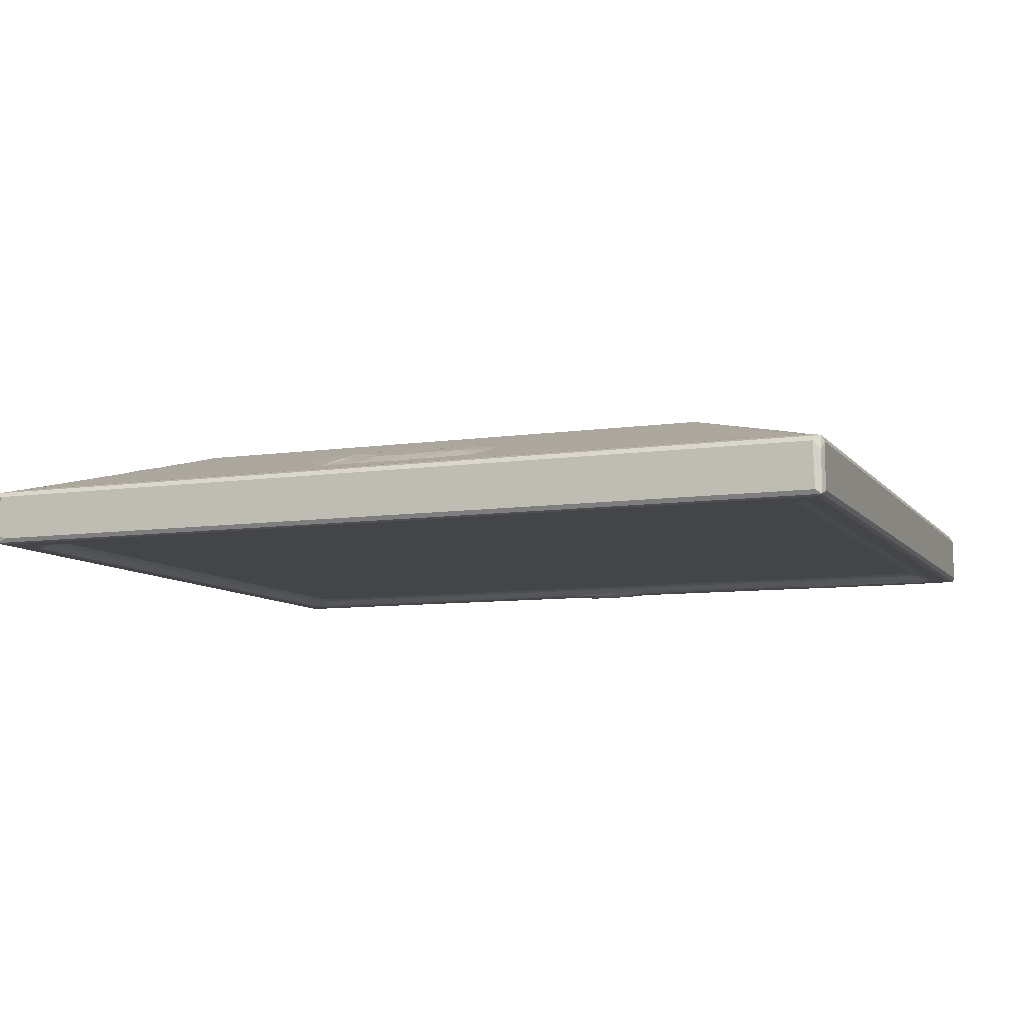
<metadata>
{"format":"obj","ext":"obj","renderer":"f3d","projection":"perspective","resolution":1024,"background":"white","views":[{"elev":-8.7,"azim":21.6,"up":"+Y"}]}
</metadata>
<code>
v -0.407 -0.05306 -0.229
v -0.4088 -0.04966 -0.2252
v -0.4025 -0.05385 -0.2252
v -0.4002 -0.05307 -0.2301
v -0.4025 -0.04967 -0.2323
v -0.3897 -0.05385 -0.2105
v -0.407 -0.01272 -0.23
v -0.4025 -0.01343 -0.2323
v -0.4088 -0.01343 -0.2252
v -0.4067 -0.008981 -0.2278
v -0.3989 -0.006572 -0.22
v -0.402 -0.006264 -0.2135
v -0.3954 -0.009654 -0.2301
v -0.3894 -0.05382 -0.1982
v -0.3803 -0.05301 -0.2056
v -0.3729 -0.0494 -0.1951
v -0.3791 -0.05007 -0.186
v -0.3717 -0.04819 -0.186
v -0.3873 -0.008561 -0.2252
v -0.3865 -0.005403 -0.2115
v -0.3914 -0.002935 -0.2088
v -0.3718 -0.004516 -0.1979
v -0.3763 -0.0002317 -0.1955
v -0.3435 -0.004271 -0.1695
v -0.3502 0.002622 -0.1703
v -0.4022 -0.006337 -0.06572
v -0.3716 -0.04819 0.3214
v -0.3237 -0.004203 -0.1495
v -0.2686 -0.008565 -0.1068
v -0.3 -0.004205 -0.1258
v -0.4088 -0.04967 0.3606
v -0.407 -0.05307 0.3646
v -0.4025 -0.05385 0.3606
v -0.4022 -0.006344 0.1237
v -0.3791 -0.05009 0.3212
v -0.07941 -0.05315 -0.23
v -0.08684 -0.05385 -0.2253
v -0.04759 -0.04964 -0.2323
v 0.3094 -0.01343 -0.2323
v -0.08429 -0.05385 -0.2105
v -0.07714 -0.0528 -0.2051
v 0.2939 -0.009651 -0.2301
v 0.2854 -0.008551 -0.2253
v 0.02517 -0.008559 -0.1627
v -0.0628 -0.05603 -0.2199
v 0.2784 -0.04819 -0.186
v -0.03097 -0.05527 -0.2245
v -0.06281 -0.05483 -0.2085
v -0.03058 -0.05598 -0.2139
v -0.2727 -0.003699 -0.09819
v -0.2606 -0.007032 -0.09879
v -0.2637 -0.002826 -0.09347
v 0.1675 -0.008571 -0.1067
v 0.1726 -0.002853 -0.09348
v -0.4088 -0.01343 0.3606
v -0.3896 -0.05385 0.3267
v -0.4069 -0.009162 0.3654
v -0.3652 0.005958 0.3113
v -0.4022 -0.006338 0.3436
v -0.3841 -0.0003278 0.3233
v -0.4055 -0.05308 0.3654
v -0.402 -0.04749 0.3676
v -0.3952 -0.0497 0.3676
v -0.4049 -0.009401 0.365
v -0.3937 -0.005661 0.3532
v -0.4025 -0.01342 0.3677
v -0.3938 -0.007254 0.36
v -0.3799 -0.05384 0.3457
v -0.3759 -0.05106 0.3356
v -0.3743 -0.05306 0.3412
v -0.3716 -0.04931 0.33
v 0.2892 -0.05385 0.3459
v 0.3078 -0.007264 0.36
v 0.2785 -0.04819 0.3214
v 0.3094 -0.05385 0.3606
v -0.1809 -0.005948 0.3542
v 0.3094 -0.0497 0.3677
v 0.3138 -0.05309 0.3654
v -0.3733 0.003315 -0.1858
v -0.3685 0.004747 -0.1862
v -0.3376 0.01521 -0.15
v -0.3509 0.009401 -0.168
v -0.3451 0.01253 -0.1625
v -0.3273 0.003026 -0.1473
v -0.3315 0.01556 -0.1488
v -0.3034 0.003057 -0.1234
v -0.3204 0.02089 -0.1381
v -0.2765 0.01188 -0.0944
v -0.303 0.02606 -0.1205
v -0.278 0.03507 -0.08995
v -0.278 0.003146 -0.09786
v -0.2963 0.02868 -0.1141
v -0.2787 0.03326 -0.09645
v -0.2705 0.003403 -0.09329
v -0.268 0.01189 -0.09141
v -0.2651 0.03337 -0.09083
v -0.2732 0.03619 -0.0927
v -0.2661 0.03668 -0.08791
v -0.26 0.003953 -0.09083
v -0.1587 0.03672 -0.04431
v -0.06619 0.03638 -0.08819
v -0.07039 0.03674 -0.08281
v -0.2659 0.03672 0.2183
v -0.2571 0.03672 0.1018
v -0.07032 0.03675 -0.05917
v -0.07085 0.03676 -0.0723
v -0.06058 0.03829 -0.08155
v -0.05983 0.04008 -0.07336
v -0.0569 0.04264 -0.06493
v -0.05492 0.04188 -0.05592
v -0.04281 0.03638 -0.08819
v -0.0489 0.04042 -0.07979
v -0.05593 0.04523 -0.07012
v -0.05205 0.04449 -0.06814
v -0.05012 0.04754 -0.06052
v -0.04287 0.04851 -0.06825
v -0.04494 0.0484 -0.06275
v -0.1424 0.02882 -0.03415
v -0.1417 0.02541 -0.02745
v -0.1485 0.02881 -0.02479
v -0.1524 0.03242 -0.02686
v -0.1457 0.03632 -0.04087
v -0.155 0.03635 -0.02884
v -0.1417 0.0326 -0.03836
v -0.09807 0.02541 0.08017
v -0.1482 0.02869 0.1649
v -0.1417 0.0254 0.1628
v -0.1552 0.03636 0.1582
v -0.1526 0.0326 0.1548
v -0.1585 0.03672 0.18
v -0.05629 0.03674 -0.04552
v -0.04095 0.03643 -0.04104
v 0.0507 0.02869 -0.03394
v 0.04861 0.02541 -0.02743
v -0.02635 0.02541 0.02928
v 0.04059 0.0326 -0.03836
v -0.04326 0.03886 -0.04786
v -0.279 0.03475 0.2227
v -0.3429 0.01343 0.2852
v -0.357 0.008734 0.2965
v -0.3544 0.005615 0.3194
v -0.369 0.003313 0.325
v -0.3331 0.01667 0.2729
v -0.3131 0.02336 0.2521
v -0.2953 0.02926 0.2377
v -0.2971 0.0268 0.2553
v -0.3278 0.01661 0.2831
v -0.3462 0.01072 0.3024
v -0.3302 0.01353 0.2958
v -0.311 0.02195 0.2683
v -0.3203 0.01957 0.2773
v -0.2996 0.02317 0.2668
v -0.3819 -0.001039 0.3352
v -0.3745 -0.001515 0.3408
v -0.2731 0.0362 0.2247
v -0.2727 0.03531 0.2303
v -0.2802 0.03245 0.2356
v -0.2808 0.03008 0.2459
v -0.1229 0.01967 0.2774
v -0.1394 0.01383 0.295
v -0.1451 0.02895 0.1698
v -0.1507 0.03645 0.1709
v -0.1417 0.0326 0.1737
v -0.1417 0.03635 0.1763
v 0.04708 0.03637 0.1763
v -0.1263 0.0062 0.3179
v -0.1112 0.0163 0.2953
v -0.1282 0.01216 0.302
v -0.1049 0.01124 0.3095
v 0.01713 0.01964 0.2775
v 0.1775 0.0353 0.2305
v -0.05958 0.01828 0.2817
v -0.07575 0.01951 0.2782
v -0.09956 0.008851 0.3179
v -0.09378 0.006782 0.3209
v -0.09583 0.01588 0.2969
v -0.08193 0.01059 0.3106
v -0.0561 0.01435 0.3014
v -0.06591 0.008474 0.3189
v -0.02293 0.01792 0.2826
v -0.04423 0.01922 0.2794
v -0.0384 0.01563 0.2976
v -0.1088 2.777e-05 0.3365
v -0.08137 0.0003716 0.3352
v -0.02609 0.000336 0.3354
v -0.04261 -0.0005754 0.3384
v -0.04278 0.007171 0.3225
v -0.01636 -0.0531 -0.2301
v -0.009044 -0.05385 -0.2252
v -0.006284 -0.05239 -0.2038
v -0.006081 -0.05385 -0.2106
v 0.1508 -0.05385 -0.2105
v 0.1699 -0.05301 -0.2058
v 0.3094 -0.04966 -0.2323
v 0.2785 -0.04931 -0.1946
v 0.1613 -0.05409 -0.225
v 0.1904 -0.05313 -0.2301
v 0.1713 -0.05467 -0.2107
v 0.1878 -0.0544 -0.2238
v 0.2105 -0.05418 -0.2091
v 0.2176 -0.0543 -0.2242
v 0.22 -0.05251 -0.2042
v 0.2466 -0.008564 -0.1859
v 0.1675 -0.007041 -0.09879
v 0.1831 -0.008567 -0.1225
v 0.1911 -0.008548 -0.1304
v 0.199 -0.008552 -0.1384
v 0.2228 -0.008552 -0.1621
v 0.2149 -0.00853 -0.1542
v 0.1939 -0.006972 -0.1199
v 0.207 -0.008502 -0.1462
v 0.2098 -0.006972 -0.1358
v 0.2019 -0.006972 -0.1278
v 0.2011 -0.00273 -0.1207
v 0.209 -0.00273 -0.1286
v 0.1753 -0.00853 -0.1145
v 0.1781 -0.006982 -0.1041
v 0.1768 -0.00273 -0.09746
v 0.186 -0.006972 -0.112
v 0.1852 -0.00273 -0.1048
v 0.1932 -0.00273 -0.1128
v 0.2418 -0.05437 -0.224
v 0.2653 -0.05312 -0.2301
v 0.2477 -0.05448 -0.2097
v 0.2624 -0.008552 -0.2018
v 0.2387 -0.00853 -0.1779
v 0.2711 -0.05428 -0.224
v 0.283 -0.05259 -0.2041
v 0.2839 -0.05456 -0.2113
v 0.2782 -0.008483 -0.2173
v 0.2546 -0.008503 -0.1937
v 0.2551 -0.007806 -0.1856
v 0.2704 -0.008488 -0.2095
v 0.273 -0.007187 -0.1996
v 0.263 -0.007806 -0.1936
v 0.2645 -0.00273 -0.1841
v 0.2724 -0.002827 -0.192
v 0.269 -0.003635 -0.1871
v 0.3095 -0.05381 -0.2242
v 0.3139 -0.05307 -0.2293
v 0.2861 -0.05011 -0.1888
v 0.2965 -0.05387 -0.195
v 0.2892 -0.007318 -0.2149
v 0.3 -0.007104 -0.2223
v 0.3002 -0.003374 -0.2078
v 0.2808 -0.007337 -0.2076
v 0.2803 -0.003496 -0.1998
v 0.2891 -0.00299 -0.2027
v 0.3157 -0.04968 -0.2249
v 0.3137 -0.00988 -0.2302
v 0.3157 -0.01344 -0.2252
v 0.3086 -0.006142 -0.2073
v 0.3136 -0.008977 -0.2123
v 0.2307 -0.008542 -0.17
v 0.2257 -0.006972 -0.1516
v 0.2415 -0.006972 -0.1675
v 0.2336 -0.006972 -0.1596
v 0.2328 -0.00273 -0.1524
v 0.2407 -0.00273 -0.1603
v 0.2177 -0.006972 -0.1437
v 0.217 -0.00273 -0.1365
v 0.2249 -0.00273 -0.1445
v 0.2471 -0.007806 -0.1777
v 0.2487 -0.00273 -0.1683
v 0.2566 -0.00273 -0.1762
v 0.2535 -0.003238 -0.1712
v 0.2611 -0.003517 -0.1792
v 0.2931 -0.0009999 -0.1953
v 0.309 -0.006305 -0.05493
v 0.2966 -0.05385 0.3341
v 0.3157 -0.04968 0.3605
v 0.3157 -0.01338 0.3603
v 0.3091 -0.006326 0.3492
v 0.2626 0.009163 0.0991
v 0.2779 -0.0494 0.3305
v 0.2828 -0.05309 0.3413
v 0.3083 -0.01347 0.3676
v 0.3017 -0.005948 0.3541
v 0.2996 -0.009416 0.365
v 0.2862 -0.05015 0.3224
v 0.3136 -0.009026 0.3627
v 0.2555 0.01152 0.2914
v 0.3139 -0.0203 0.3654
v -0.03906 0.03909 -0.07933
v -0.02566 0.03679 -0.07979
v -0.033 0.04044 -0.07281
v -0.03043 0.04042 -0.06341
v -0.03128 0.03812 -0.05222
v -0.02222 0.03679 -0.0562
v 0.1726 0.03334 -0.09085
v 0.0653 0.03673 -0.04305
v 0.1755 0.03652 -0.08812
v 0.1711 0.003944 -0.09084
v 0.167 0.03672 -0.08319
v -0.03132 0.03678 -0.0456
v 0.04407 0.03636 -0.04095
v 0.05577 0.02915 -0.03081
v 0.05663 0.03647 -0.0365
v 0.05948 0.03259 -0.02745
v 0.06212 0.03637 -0.02746
v 0.05491 0.02854 0.1673
v 0.1833 0.009699 -0.0947
v 0.1835 -0.0002264 -0.09863
v 0.19 0.00885 -0.1014
v 0.1914 -0.0002264 -0.1066
v 0.1865 0.03233 -0.09713
v 0.1853 0.03265 -0.09485
v 0.1973 0.009264 -0.1086
v 0.1955 0.03 -0.1057
v 0.1994 -0.0002264 -0.1145
v 0.2053 0.00917 -0.1165
v 0.2073 -0.0002264 -0.1224
v 0.2048 0.02829 -0.1155
v 0.2127 0.009078 -0.1243
v 0.2095 0.02469 -0.1187
v 0.1805 0.03615 -0.09237
v 0.1849 0.03505 -0.08776
v 0.1944 0.03191 -0.0963
v 0.2123 0.02591 -0.1122
v 0.1724 0.03672 0.2182
v 0.1848 0.03508 0.05673
v 0.1799 0.03622 0.2245
v 0.2764 0.004447 -0.187
v 0.2796 -1.761e-05 -0.1913
v 0.2836 0.002152 -0.1834
v 0.2693 0.00607 -0.1795
v 0.2862 0.0008479 -0.1933
v 0.2152 -0.0002264 -0.1303
v 0.2202 0.008277 -0.1317
v 0.2232 -0.0002264 -0.1383
v 0.2187 0.02168 -0.1289
v 0.2281 0.008284 -0.1397
v 0.2137 0.0246 -0.124
v 0.2222 0.02176 -0.1325
v 0.229 0.02026 -0.1394
v 0.2221 0.02269 -0.1234
v 0.2311 -0.0002264 -0.1462
v 0.2339 0.01651 -0.1427
v 0.2361 0.005824 -0.1491
v 0.239 -0.0002264 -0.1541
v 0.2375 0.01673 -0.1475
v 0.2427 0.01425 -0.1522
v 0.2361 0.01798 -0.136
v 0.2473 0.013 -0.1565
v 0.2469 -0.0002264 -0.1621
v 0.2534 0.01173 -0.1633
v 0.257 0.008828 -0.1663
v 0.2459 0.01471 -0.1475
v 0.2599 0.01005 -0.1597
v 0.2612 0.008887 -0.1709
v 0.2654 0.006561 -0.1746
v 0.2696 0.006828 -0.171
v 0.04857 0.02539 0.1628
v 0.04062 0.02882 0.1696
v 0.04058 0.03259 0.1737
v 0.06583 0.03672 0.1795
v 0.06212 0.03636 0.1628
v 0.05948 0.03259 0.1628
v 0.05818 0.03632 0.1718
v -0.01988 0.01637 0.2913
v -0.01771 0.008567 0.3184
v -0.01285 0.01344 0.3041
v 0.006581 0.01621 0.2962
v 0.009895 0.008218 0.3197
v 0.03156 0.01423 0.2937
v 0.03019 0.007967 0.3126
v 0.1849 0.03505 0.2203
v 0.2195 0.02169 0.2712
v 0.2391 0.01267 0.2984
v 0.2256 0.0212 0.2688
v 0.02216 0.0009886 0.3335
v 0.279 0.003 0.3257
f 1 4 3
f 1 5 4
f 1 2 7
f 1 7 5
f 7 8 5
f 7 2 9
f 7 9 10
f 7 10 8
f 10 12 11
f 10 11 13
f 8 10 13
f 6 15 14
f 15 16 14
f 14 16 17
f 16 18 17
f 13 11 19
f 11 20 19
f 20 22 19
f 20 23 22
f 22 24 19
f 22 25 24
f 10 26 12
f 6 14 17
f 24 28 19
f 19 28 29
f 28 30 29
f 17 18 27
f 1 31 2
f 1 32 31
f 1 33 32
f 1 3 33
f 3 6 33
f 2 31 9
f 6 17 35
f 17 27 35
f 4 36 3
f 4 5 36
f 36 37 3
f 36 5 38
f 3 37 6
f 5 8 38
f 38 8 39
f 37 40 6
f 15 41 16
f 6 41 15
f 6 40 41
f 13 19 42
f 8 13 42
f 19 29 44
f 19 44 43
f 37 45 40
f 16 46 18
f 42 19 43
f 8 42 39
f 36 45 37
f 36 47 45
f 45 48 40
f 40 48 41
f 45 49 48
f 30 50 29
f 29 50 51
f 50 52 51
f 18 46 27
f 44 29 53
f 51 52 54
f 29 51 53
f 10 34 26
f 9 55 10
f 31 55 9
f 10 57 34
f 55 57 10
f 33 6 56
f 6 35 56
f 57 59 34
f 34 59 58
f 59 60 58
f 61 62 32
f 32 33 61
f 61 63 62
f 32 62 57
f 31 32 57
f 57 64 59
f 59 64 65
f 31 57 55
f 57 62 66
f 57 66 64
f 64 67 65
f 56 35 69
f 56 70 68
f 56 69 70
f 56 68 33
f 35 71 69
f 35 27 71
f 68 72 33
f 62 63 66
f 65 67 73
f 67 64 73
f 70 72 68
f 72 75 33
f 33 75 61
f 27 74 71
f 65 73 76
f 61 77 63
f 61 78 77
f 75 78 61
f 63 77 66
f 20 11 21
f 11 12 21
f 20 21 23
f 21 79 23
f 21 12 79
f 22 23 25
f 23 80 25
f 23 79 80
f 12 26 79
f 79 26 81
f 25 80 82
f 80 81 82
f 80 79 81
f 25 82 83
f 24 84 28
f 24 25 84
f 25 85 84
f 25 83 85
f 82 81 83
f 83 81 85
f 28 86 30
f 28 84 86
f 84 85 86
f 85 81 87
f 86 85 88
f 85 87 89
f 85 89 88
f 81 26 90
f 81 90 87
f 87 90 89
f 26 34 90
f 30 91 50
f 30 86 91
f 86 88 91
f 88 89 92
f 88 92 93
f 50 94 52
f 50 91 94
f 94 88 95
f 91 88 94
f 88 96 95
f 88 97 96
f 93 97 88
f 89 90 92
f 92 90 93
f 97 98 96
f 93 90 97
f 52 94 99
f 94 95 99
f 95 96 99
f 96 98 101
f 101 98 102
f 97 103 98
f 98 104 100
f 98 103 104
f 98 100 102
f 52 99 54
f 102 105 106
f 101 102 107
f 102 108 107
f 102 106 108
f 106 109 108
f 106 110 109
f 106 105 110
f 101 112 111
f 101 107 112
f 96 101 111
f 113 109 114
f 108 109 113
f 108 114 107
f 108 113 114
f 109 115 114
f 110 115 109
f 107 116 112
f 107 114 116
f 114 117 116
f 114 115 117
f 118 120 119
f 118 121 120
f 118 122 121
f 122 123 121
f 100 123 122
f 118 124 122
f 102 100 105
f 120 126 119
f 126 127 119
f 121 123 128
f 100 128 123
f 120 129 126
f 120 121 129
f 121 128 129
f 104 130 100
f 100 130 128
f 119 127 125
f 105 100 131
f 100 122 131
f 131 122 132
f 124 132 122
f 118 119 133
f 133 119 134
f 119 125 134
f 134 125 135
f 105 131 110
f 118 136 124
f 118 133 136
f 124 136 132
f 110 131 137
f 131 132 137
f 110 137 115
f 34 138 90
f 34 140 139
f 34 58 140
f 58 142 141
f 58 60 142
f 34 139 138
f 139 144 138
f 139 143 144
f 138 144 145
f 143 139 147
f 140 58 148
f 148 58 141
f 148 141 149
f 139 149 147
f 139 148 149
f 139 140 148
f 144 151 150
f 144 143 151
f 147 149 151
f 143 147 151
f 144 150 146
f 146 150 152
f 150 151 152
f 60 65 153
f 60 59 65
f 153 65 154
f 60 153 142
f 153 154 142
f 142 154 141
f 141 154 149
f 154 65 149
f 97 155 103
f 90 155 97
f 90 138 155
f 104 103 130
f 138 156 155
f 138 145 157
f 145 158 157
f 145 146 158
f 145 144 146
f 157 158 156
f 138 157 156
f 151 149 152
f 146 152 158
f 158 152 156
f 152 76 156
f 152 149 76
f 160 159 156
f 156 76 160
f 126 161 127
f 129 128 126
f 126 162 161
f 126 128 162
f 130 162 128
f 162 130 164
f 161 164 163
f 161 162 164
f 164 130 165
f 163 164 165
f 160 167 159
f 160 76 166
f 166 168 160
f 160 168 167
f 168 166 169
f 168 169 167
f 156 159 170
f 155 156 171
f 170 171 156
f 167 173 159
f 172 159 173
f 169 166 174
f 167 169 176
f 174 176 169
f 174 175 176
f 167 176 173
f 175 177 176
f 173 176 178
f 176 179 178
f 176 177 179
f 159 172 180
f 159 180 170
f 180 172 181
f 173 178 172
f 172 182 181
f 172 178 182
f 149 65 76
f 166 76 183
f 166 183 174
f 174 183 175
f 183 184 175
f 183 76 184
f 184 177 175
f 184 76 185
f 177 184 179
f 184 186 179
f 184 185 186
f 186 187 179
f 47 49 45
f 36 188 47
f 36 38 188
f 188 189 47
f 47 189 49
f 48 190 41
f 49 190 48
f 41 190 16
f 189 191 49
f 49 191 190
f 189 192 191
f 191 192 190
f 192 193 190
f 38 39 194
f 190 193 16
f 193 195 16
f 16 195 46
f 188 196 189
f 189 196 192
f 188 197 196
f 188 38 197
f 196 198 192
f 197 199 196
f 196 199 198
f 192 198 193
f 197 201 199
f 199 201 200
f 199 200 198
f 198 200 193
f 193 200 202
f 193 202 195
f 44 203 43
f 53 51 204
f 51 54 204
f 27 46 74
f 44 53 205
f 44 205 207
f 44 209 208
f 44 207 209
f 205 206 207
f 206 205 210
f 207 211 209
f 211 207 212
f 207 206 213
f 206 214 213
f 206 210 214
f 207 215 212
f 207 213 215
f 205 53 216
f 216 53 217
f 53 218 217
f 53 204 218
f 204 54 218
f 205 216 219
f 216 220 219
f 216 217 220
f 205 221 210
f 205 219 221
f 197 222 201
f 197 223 222
f 197 38 223
f 201 224 200
f 201 222 224
f 200 224 202
f 43 203 225
f 223 38 194
f 223 227 222
f 222 227 224
f 224 228 202
f 227 229 224
f 224 229 228
f 202 228 195
f 225 203 231
f 231 203 232
f 43 225 233
f 43 233 230
f 233 225 234
f 225 231 235
f 231 236 235
f 231 232 236
f 225 237 234
f 225 235 237
f 235 238 237
f 235 236 238
f 223 239 227
f 223 240 239
f 223 194 240
f 195 241 46
f 195 228 241
f 227 239 229
f 229 242 228
f 239 242 229
f 228 242 241
f 43 230 243
f 42 43 244
f 43 245 244
f 43 243 245
f 230 233 246
f 233 247 246
f 233 234 247
f 230 248 243
f 230 246 248
f 240 250 249
f 194 250 240
f 194 39 250
f 250 251 249
f 42 244 250
f 39 42 250
f 244 252 250
f 251 250 253
f 250 252 253
f 203 44 254
f 44 208 254
f 208 209 255
f 203 254 226
f 226 254 256
f 254 208 257
f 208 258 257
f 208 255 258
f 254 259 256
f 254 257 259
f 209 211 260
f 211 261 260
f 211 212 261
f 209 262 255
f 209 260 262
f 203 226 263
f 226 264 263
f 226 256 264
f 203 265 232
f 203 263 265
f 263 266 265
f 263 264 266
f 232 267 236
f 232 265 267
f 245 268 252
f 268 269 252
f 252 269 253
f 241 242 270
f 242 239 270
f 240 249 78
f 239 240 78
f 270 239 75
f 239 78 75
f 78 249 271
f 249 251 271
f 251 272 271
f 46 241 74
f 251 253 272
f 269 273 253
f 269 274 273
f 74 275 71
f 71 275 69
f 70 276 72
f 70 69 276
f 276 69 275
f 77 277 66
f 66 277 64
f 76 73 278
f 73 64 279
f 277 279 64
f 241 270 280
f 272 253 281
f 273 281 253
f 74 241 280
f 74 280 275
f 275 280 276
f 280 270 276
f 276 270 72
f 72 270 75
f 271 283 78
f 271 272 283
f 77 78 283
f 77 283 277
f 278 73 273
f 73 279 281
f 277 281 279
f 273 73 281
f 272 281 283
f 277 283 281
f 111 112 284
f 111 284 285
f 284 286 285
f 112 116 284
f 286 116 287
f 284 116 286
f 288 116 117
f 288 287 116
f 286 289 285
f 286 287 289
f 96 290 99
f 285 289 291
f 96 111 290
f 111 285 292
f 290 111 292
f 54 99 293
f 99 290 293
f 292 285 294
f 285 291 294
f 137 132 295
f 288 117 295
f 137 117 115
f 137 295 117
f 287 288 289
f 288 295 289
f 289 295 291
f 295 132 296
f 136 296 132
f 295 296 291
f 136 133 296
f 133 134 297
f 291 296 298
f 133 298 296
f 133 297 298
f 298 300 291
f 297 300 298
f 297 299 300
f 134 301 297
f 297 301 299
f 218 54 302
f 218 303 217
f 218 302 303
f 302 54 293
f 220 303 304
f 220 217 303
f 220 305 219
f 220 304 305
f 304 303 302
f 302 293 290
f 302 290 307
f 302 307 306
f 304 302 306
f 304 306 308
f 306 309 308
f 221 305 308
f 221 219 305
f 221 310 210
f 221 308 310
f 308 305 304
f 308 311 310
f 214 310 311
f 214 210 310
f 214 312 213
f 214 311 312
f 308 313 311
f 313 308 309
f 311 313 314
f 313 315 314
f 307 290 316
f 307 316 317
f 316 290 292
f 306 318 309
f 306 307 318
f 307 317 318
f 315 313 319
f 309 318 313
f 319 318 317
f 319 313 318
f 291 320 294
f 317 316 321
f 294 320 292
f 321 316 322
f 292 322 316
f 237 238 323
f 237 324 234
f 237 323 324
f 324 323 325
f 323 238 326
f 247 324 327
f 247 234 324
f 247 248 246
f 247 327 248
f 324 325 327
f 248 268 245
f 248 245 243
f 244 245 252
f 248 327 268
f 327 325 268
f 215 312 314
f 215 213 312
f 215 328 212
f 215 314 328
f 314 312 311
f 314 329 328
f 261 328 329
f 261 212 328
f 261 330 260
f 261 329 330
f 329 332 330
f 329 331 332
f 314 331 329
f 314 333 331
f 333 314 315
f 331 335 332
f 331 334 335
f 334 331 336
f 331 333 336
f 262 330 332
f 262 260 330
f 262 337 255
f 262 332 337
f 332 338 337
f 332 335 338
f 258 337 339
f 258 255 337
f 258 340 257
f 258 339 340
f 339 338 341
f 339 337 338
f 339 342 340
f 339 341 342
f 338 335 343
f 338 343 341
f 334 336 335
f 335 336 343
f 259 340 344
f 259 257 340
f 259 345 256
f 259 344 345
f 344 340 342
f 264 345 346
f 264 256 345
f 264 346 266
f 346 345 344
f 346 347 266
f 342 348 344
f 347 346 349
f 349 346 348
f 344 348 346
f 265 266 350
f 265 350 267
f 350 266 347
f 350 351 267
f 236 267 326
f 236 326 238
f 326 351 352
f 326 267 351
f 351 350 352
f 347 349 350
f 350 349 352
f 342 341 348
f 341 343 348
f 343 336 348
f 315 319 333
f 333 319 336
f 319 317 336
f 336 317 348
f 348 317 269
f 326 352 323
f 325 323 352
f 349 348 352
f 325 352 268
f 348 269 352
f 268 352 269
f 317 321 269
f 321 274 269
f 135 125 353
f 125 127 353
f 127 161 353
f 353 161 354
f 161 163 355
f 163 165 355
f 161 355 354
f 165 130 356
f 135 353 134
f 134 353 301
f 300 356 291
f 300 357 356
f 299 357 300
f 353 354 301
f 354 165 301
f 354 355 165
f 301 358 299
f 299 358 357
f 165 356 359
f 165 359 301
f 357 359 356
f 358 359 357
f 358 301 359
f 103 155 322
f 155 171 322
f 130 103 320
f 103 322 320
f 180 181 360
f 178 179 187
f 182 178 187
f 181 362 360
f 181 182 362
f 182 361 362
f 182 187 361
f 363 170 180
f 180 360 363
f 360 362 363
f 362 361 364
f 170 363 365
f 362 364 363
f 366 365 364
f 363 364 365
f 130 320 356
f 171 170 365
f 356 320 291
f 292 320 322
f 321 322 367
f 171 365 368
f 369 368 365
f 322 370 367
f 322 171 370
f 171 368 370
f 185 187 186
f 187 185 361
f 361 185 364
f 364 185 371
f 185 76 371
f 364 371 366
f 371 365 366
f 76 278 371
f 365 371 369
f 371 278 369
f 274 321 273
f 321 367 273
f 367 370 282
f 370 368 372
f 369 372 368
f 370 372 282
f 367 282 273
f 369 278 372
f 282 372 273
f 273 372 278

</code>
